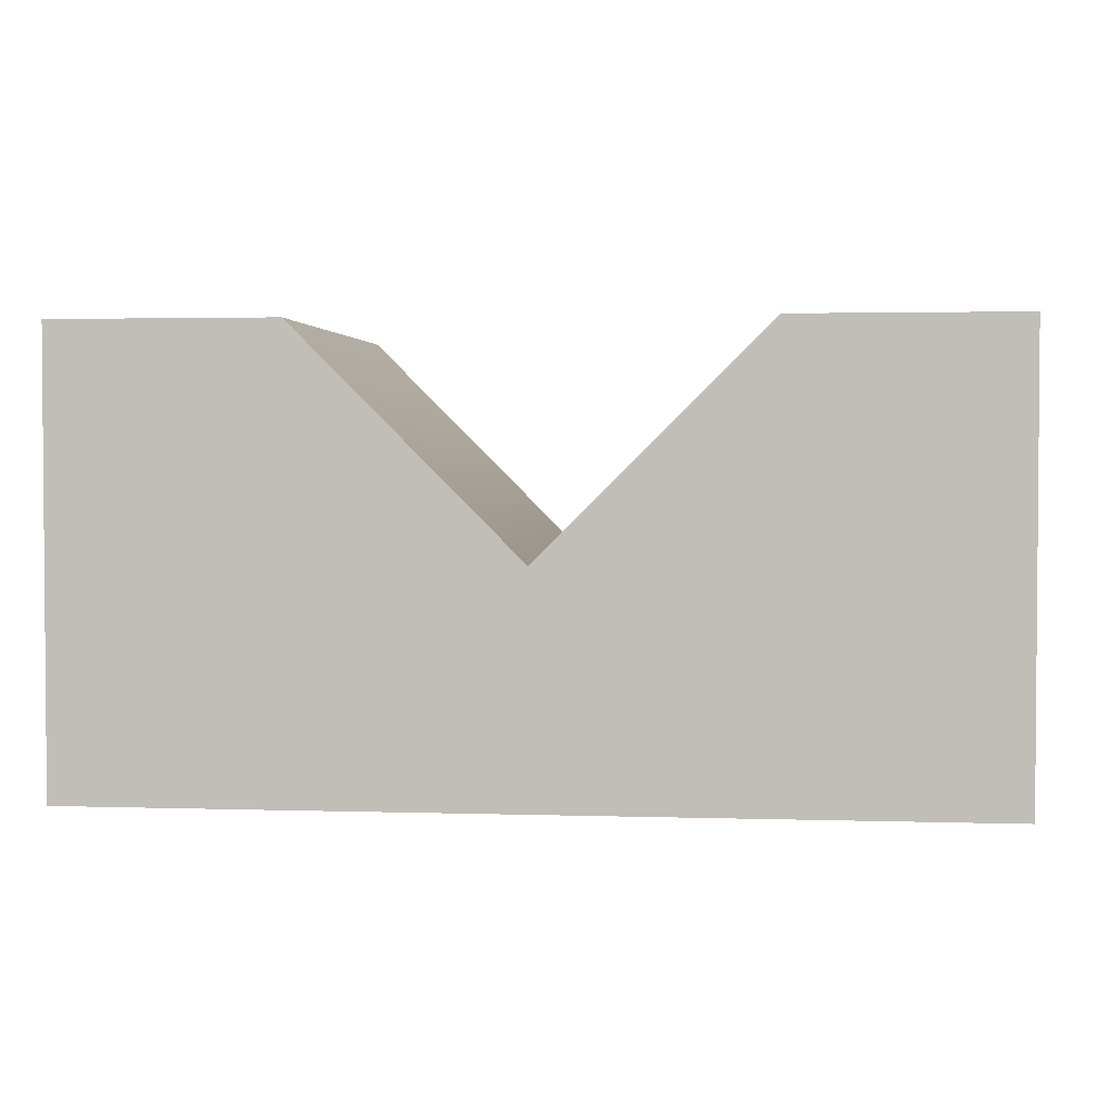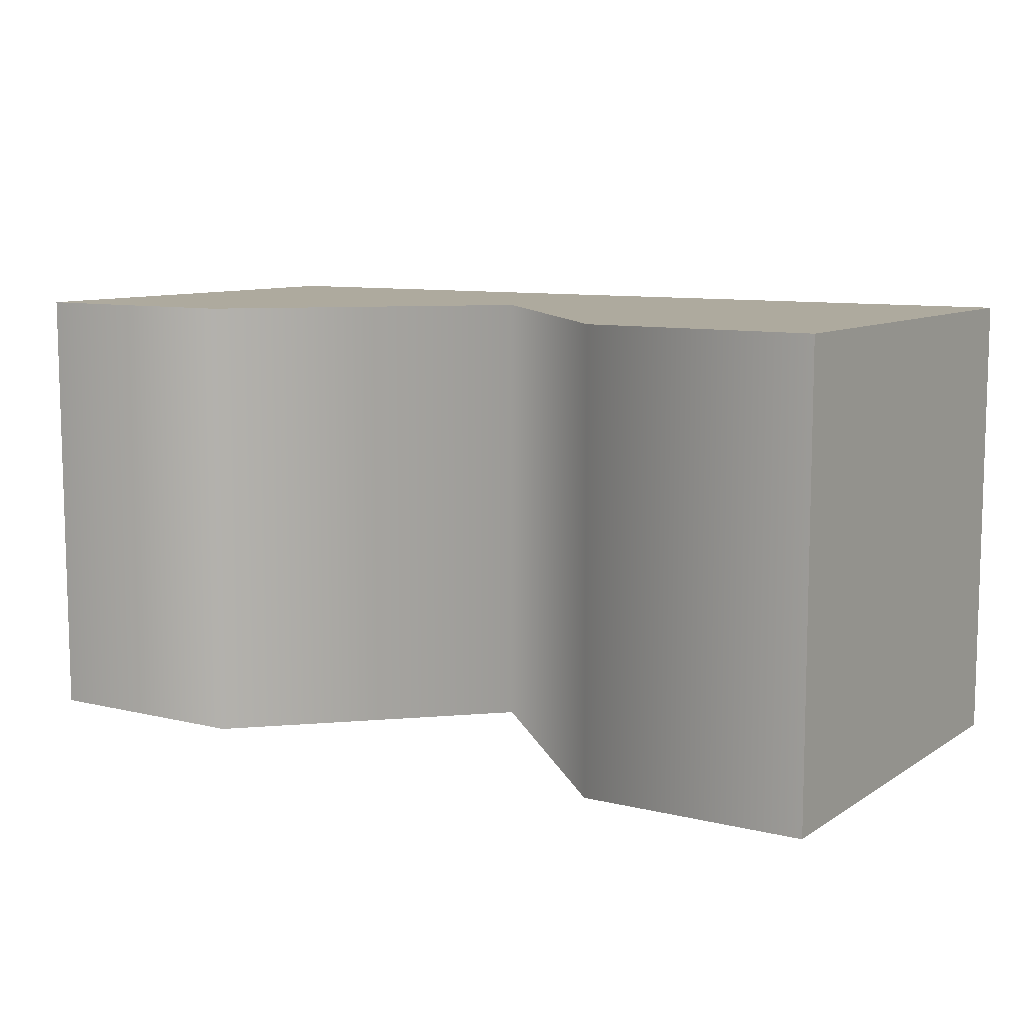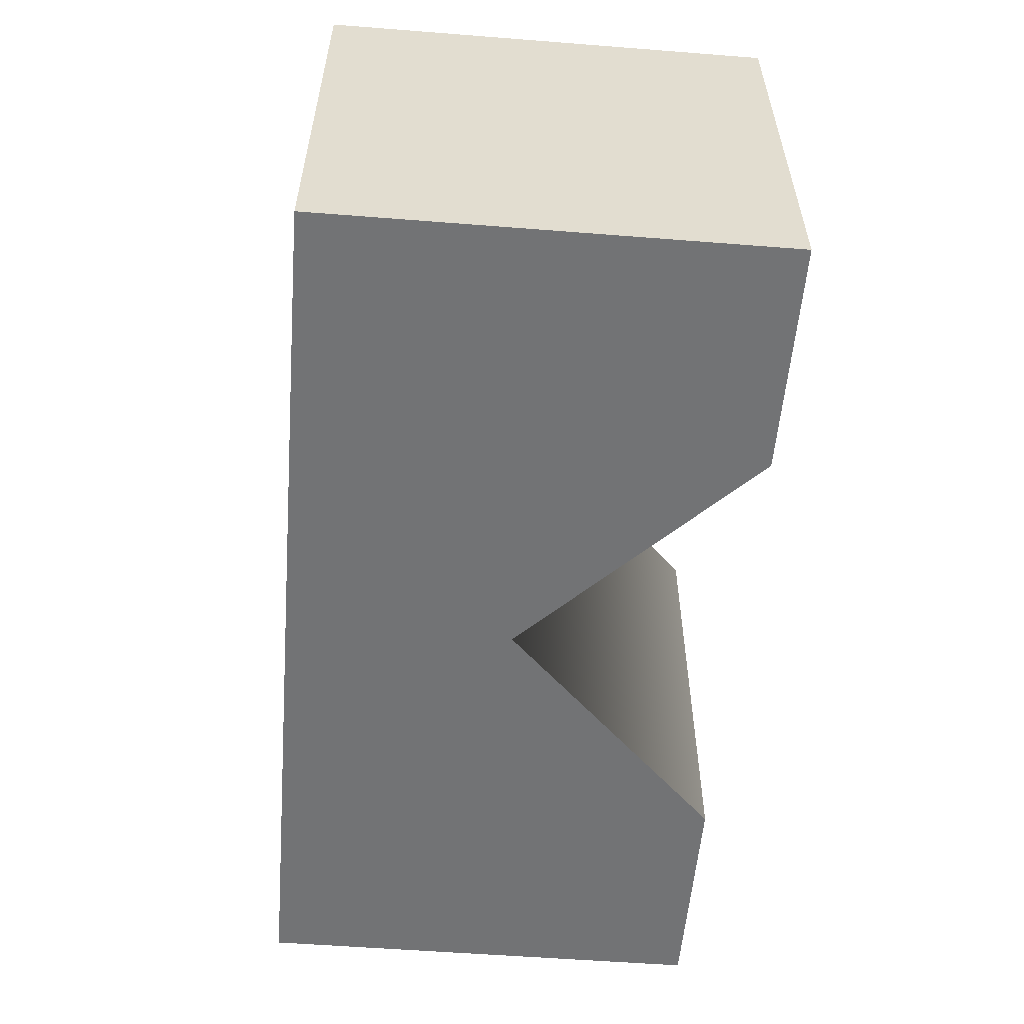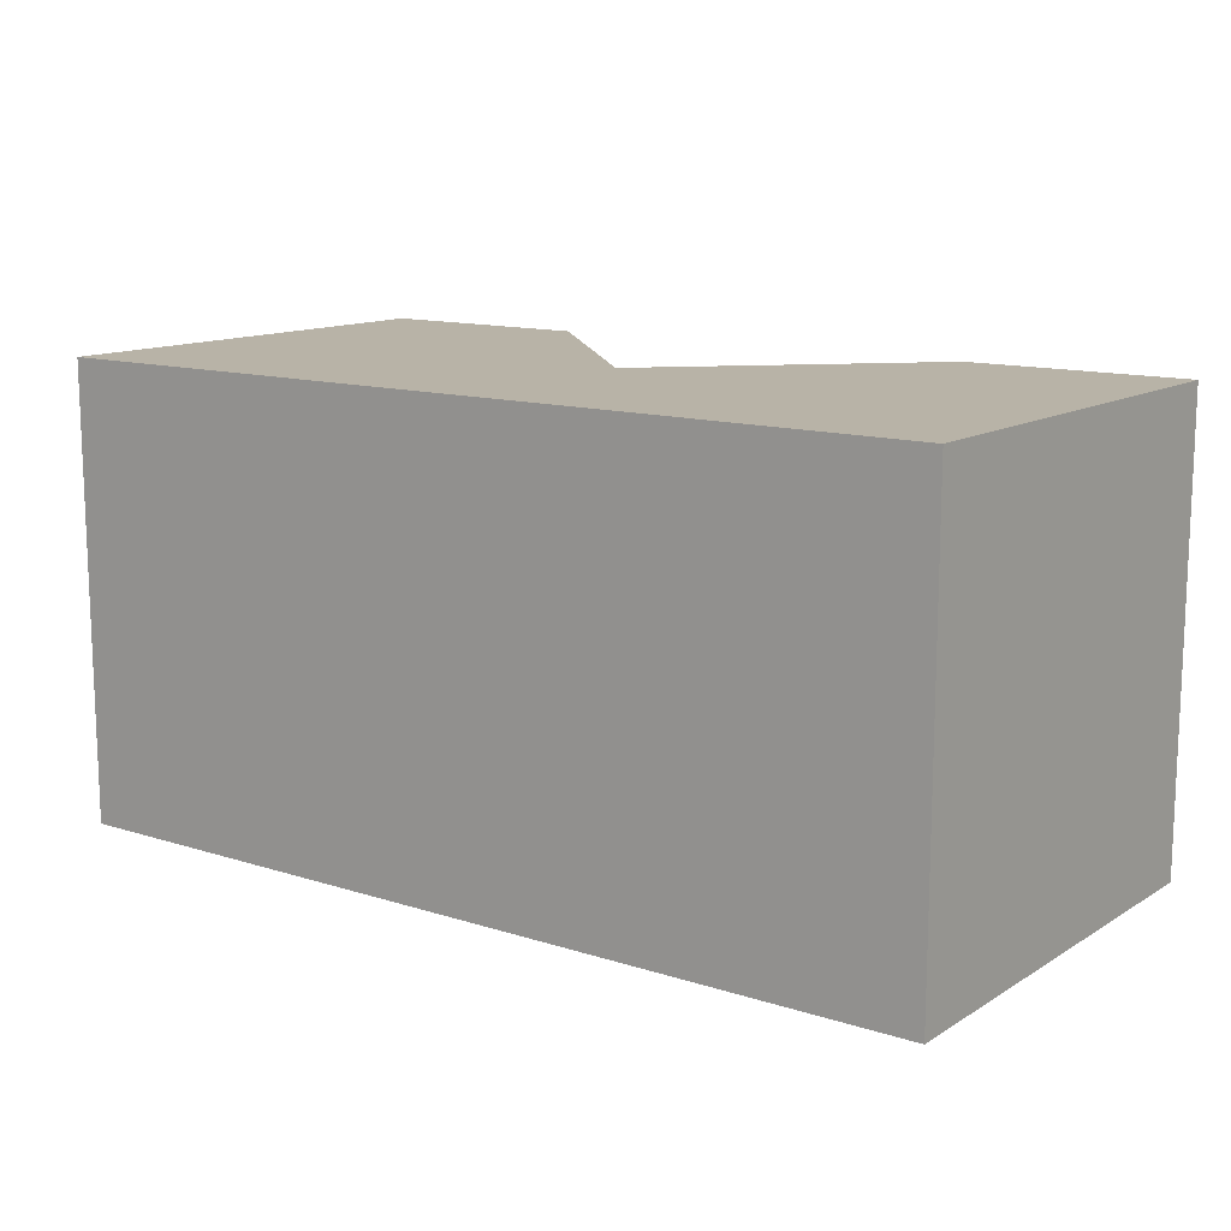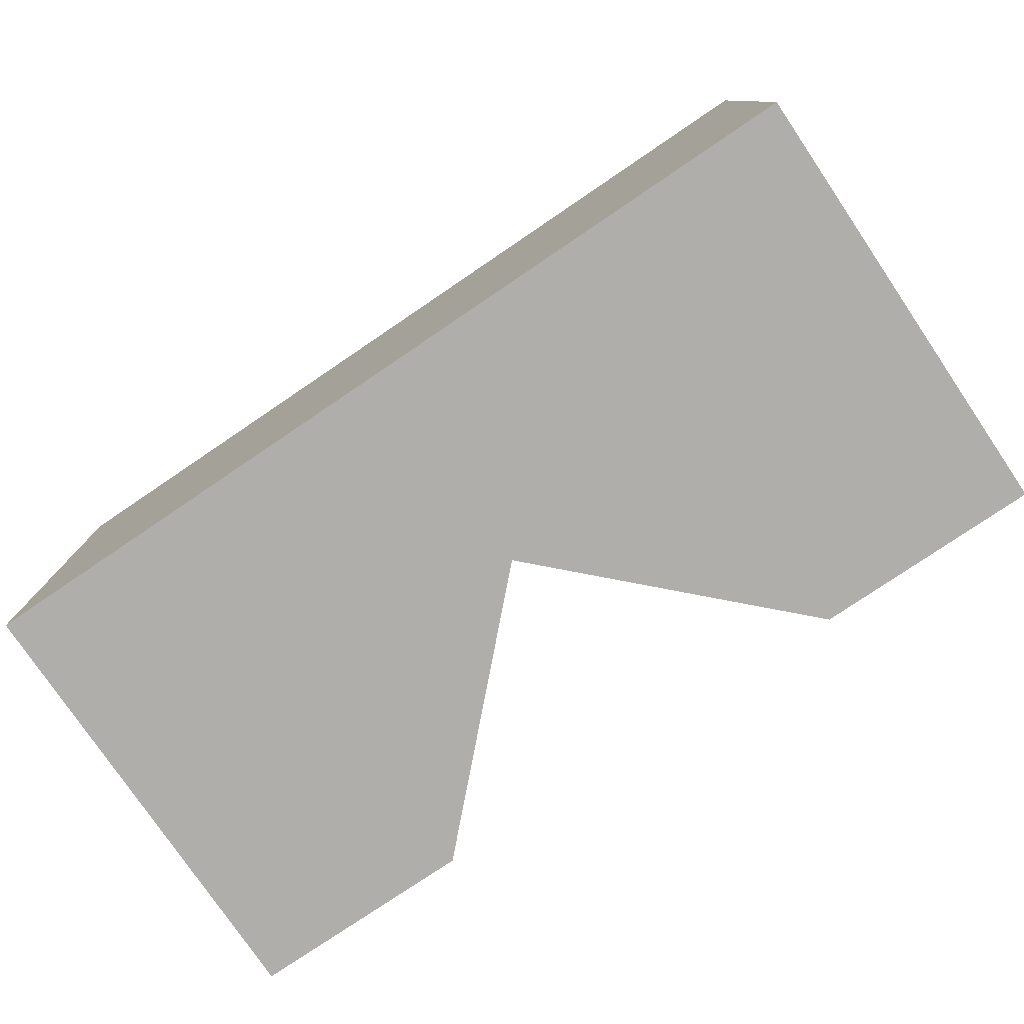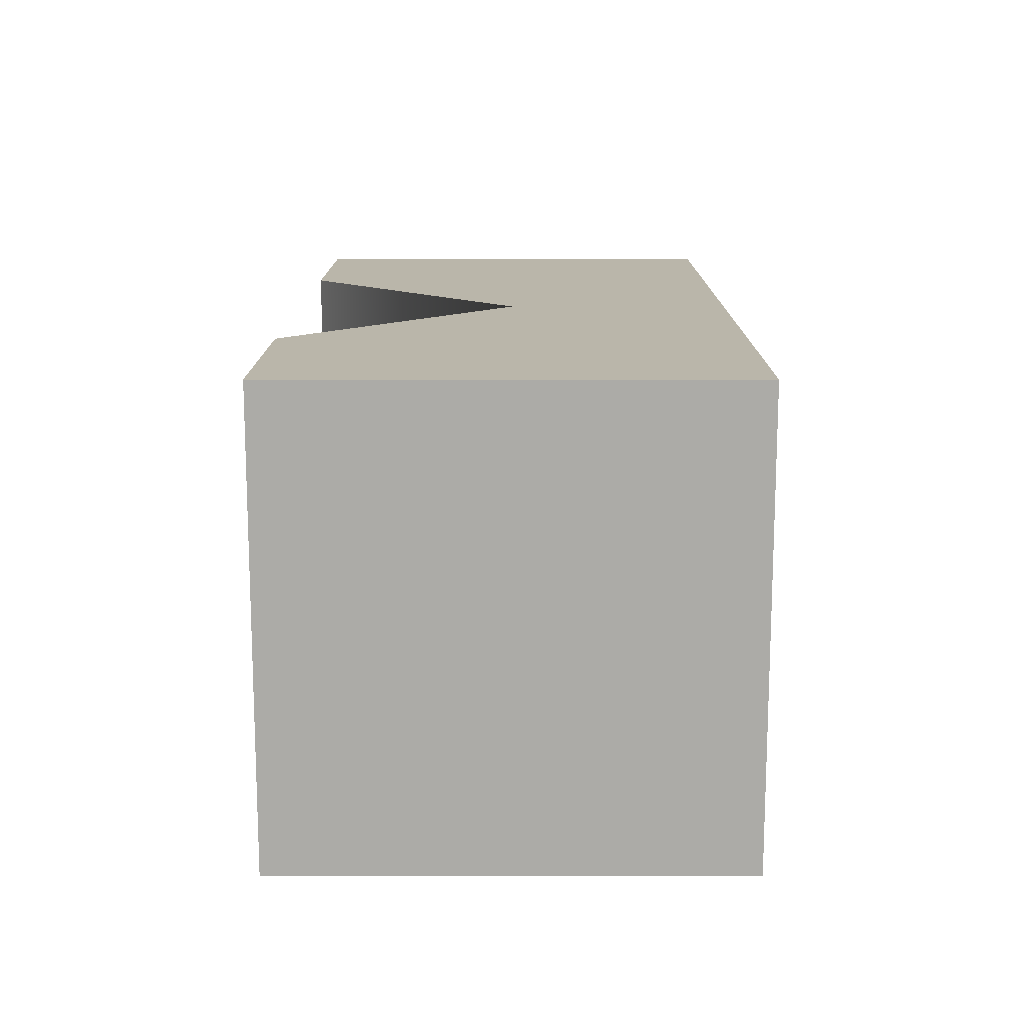
<metadata>
{"format":"obj","ext":"obj","renderer":"f3d","projection":"perspective","resolution":1024,"background":"white","views":[{"elev":2.5,"azim":-173.7,"up":"+Y"},{"elev":9.3,"azim":-147.5,"up":"+Z"},{"elev":-55.7,"azim":85.3,"up":"+Z"},{"elev":12.8,"azim":36.3,"up":"+Z"},{"elev":-77.9,"azim":34.1,"up":"+Z"},{"elev":13.8,"azim":-89.9,"up":"+Z"}]}
</metadata>
<code>
g default
v -1 -0.5 0.5
v -0.5 -0.5 0.5
v 0 -0.5 0.5
v 0.5 -0.5 0.5
v 1 -0.5 0.5
v -1 0.5 0.5
v -0.5 0.5 0.5
v 0 0 0.5
v 0.5 0.5 0.5
v 1 0.5 0.5
v -1 0.5 -0.5
v -0.5 0.5 -0.5
v 0 0 -0.5
v 0.5 0.5 -0.5
v 1 0.5 -0.5
v -1 -0.5 -0.5
v -0.5 -0.5 -0.5
v 0 -0.5 -0.5
v 0.5 -0.5 -0.5
v 1 -0.5 -0.5
g pCube1
f 1 2 6
f 6 2 7
f 3 8 2
f 2 8 7
f 3 4 8
f 8 4 9
f 4 5 9
f 9 5 10
f 6 7 11
f 11 7 12
f 7 8 12
f 12 8 13
f 8 9 13
f 13 9 14
f 9 10 14
f 14 10 15
f 11 12 16
f 16 12 17
f 12 13 17
f 17 13 18
f 14 19 13
f 13 19 18
f 14 15 19
f 19 15 20
f 16 17 1
f 1 17 2
f 18 3 17
f 17 3 2
f 18 19 3
f 3 19 4
f 19 20 4
f 4 20 5
f 5 20 10
f 10 20 15
f 16 1 11
f 11 1 6

</code>
